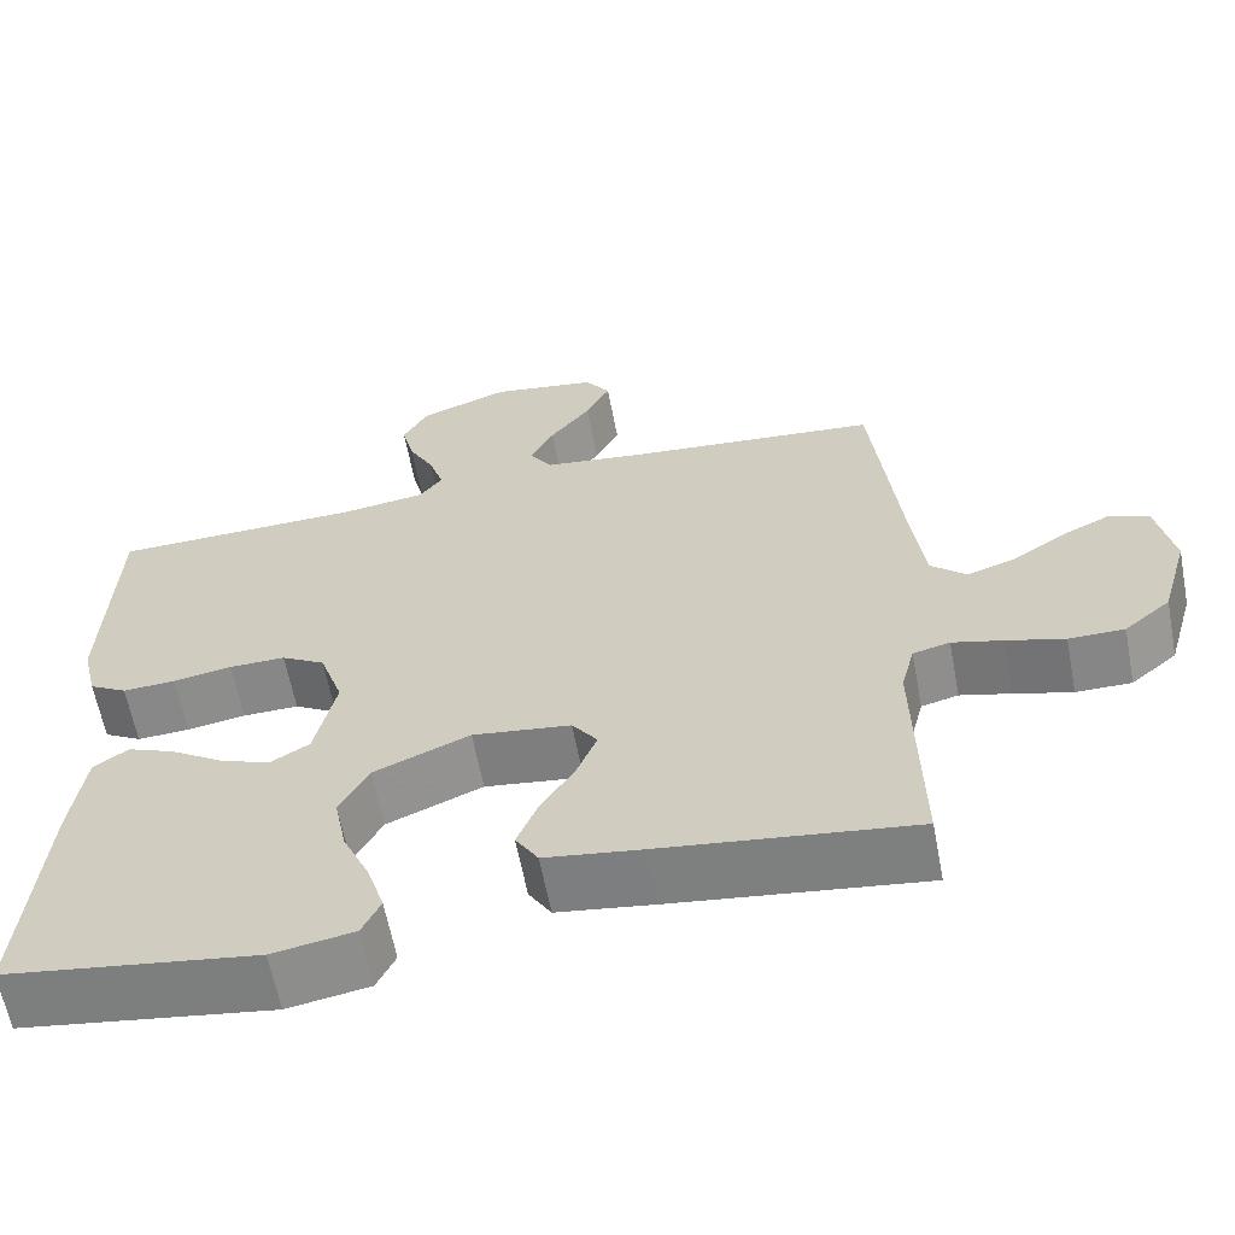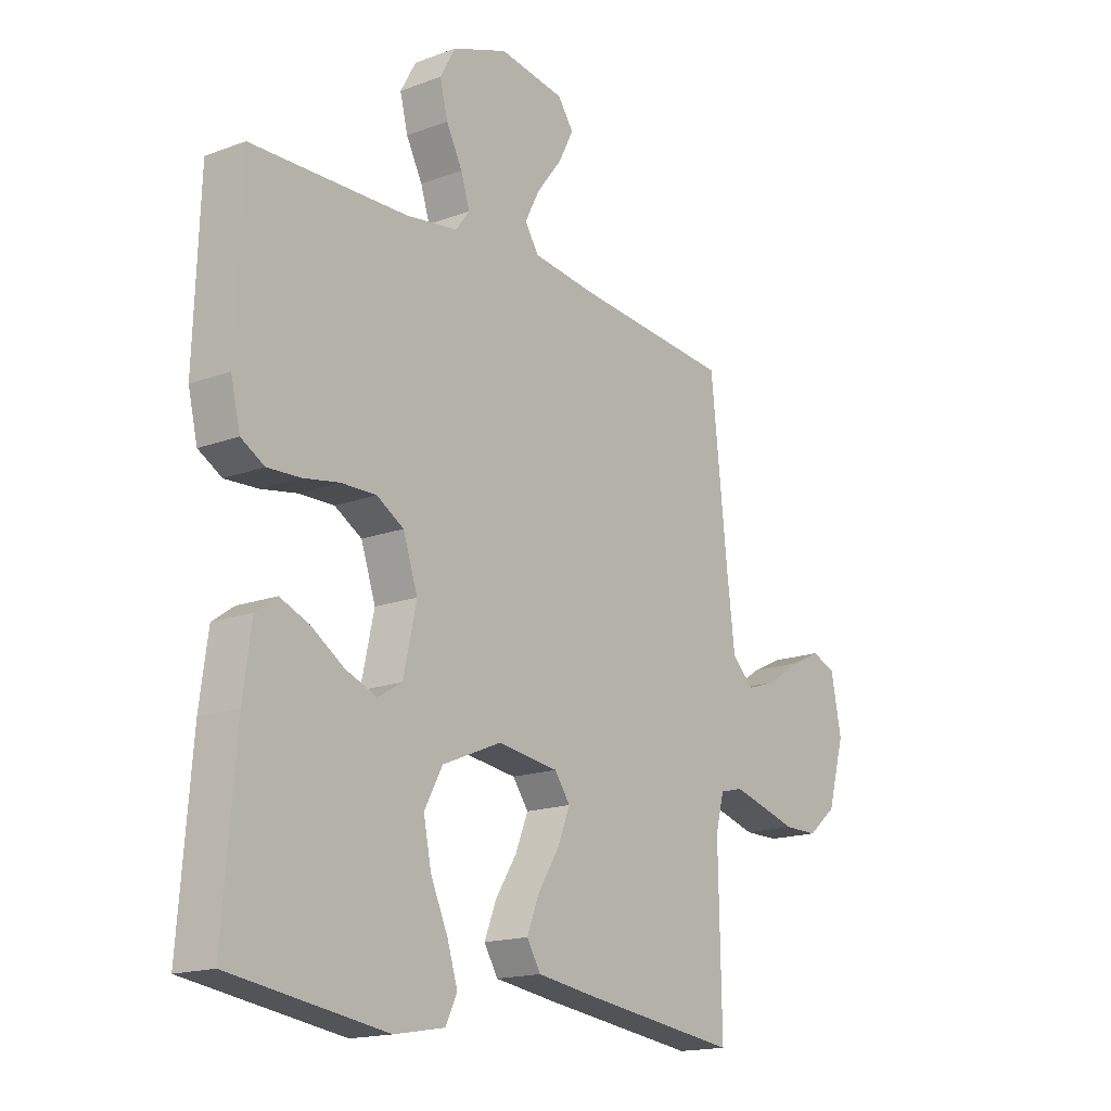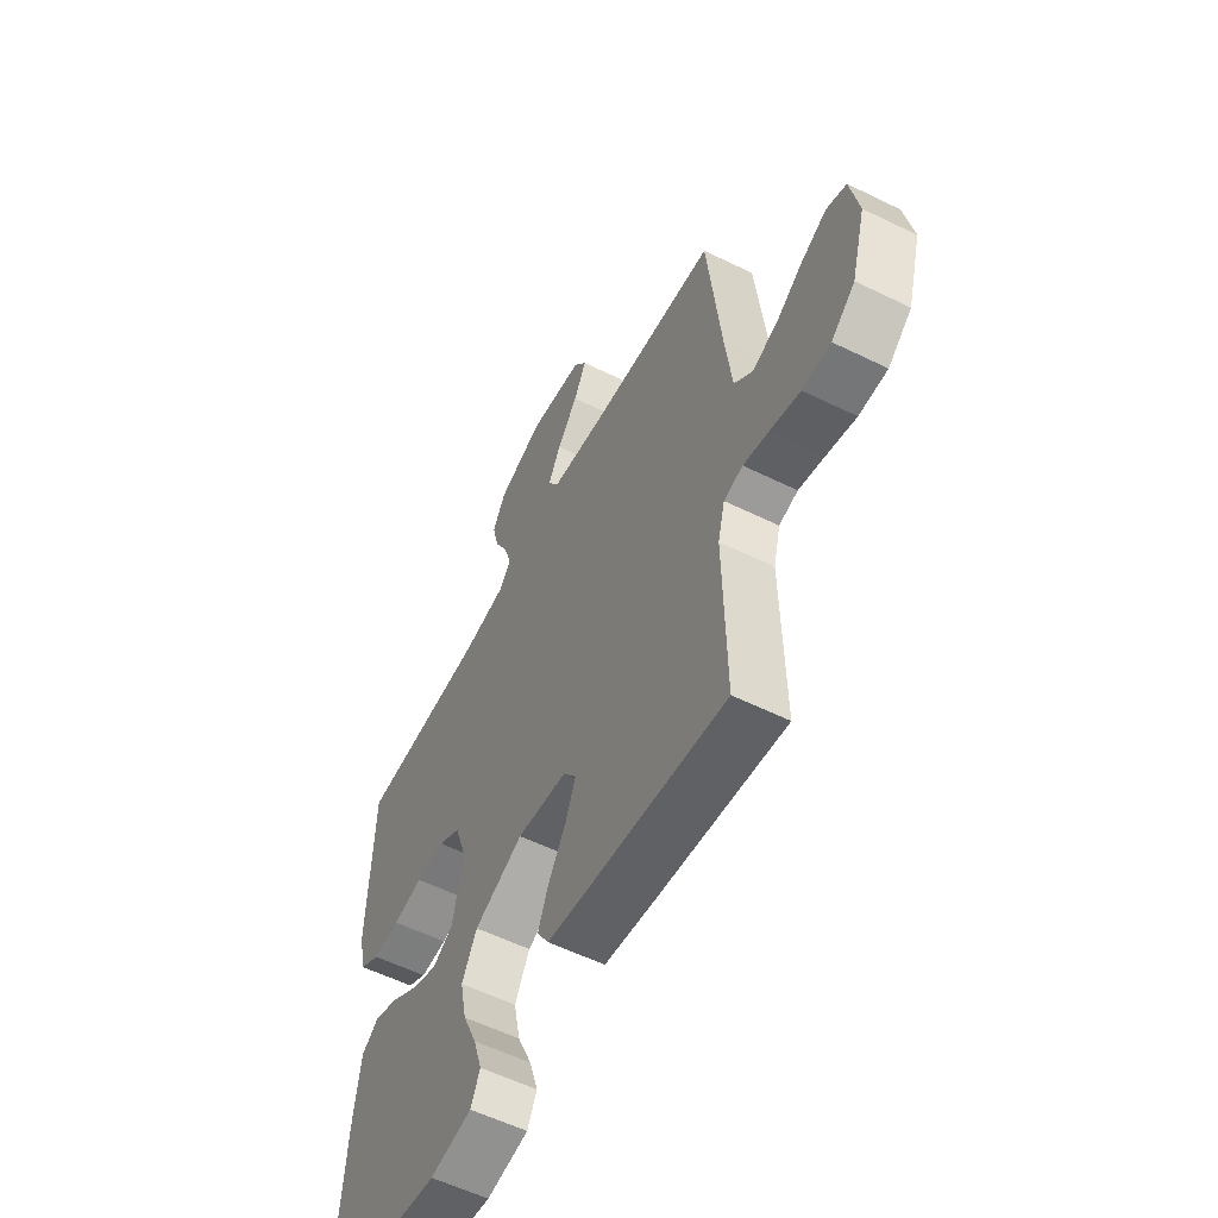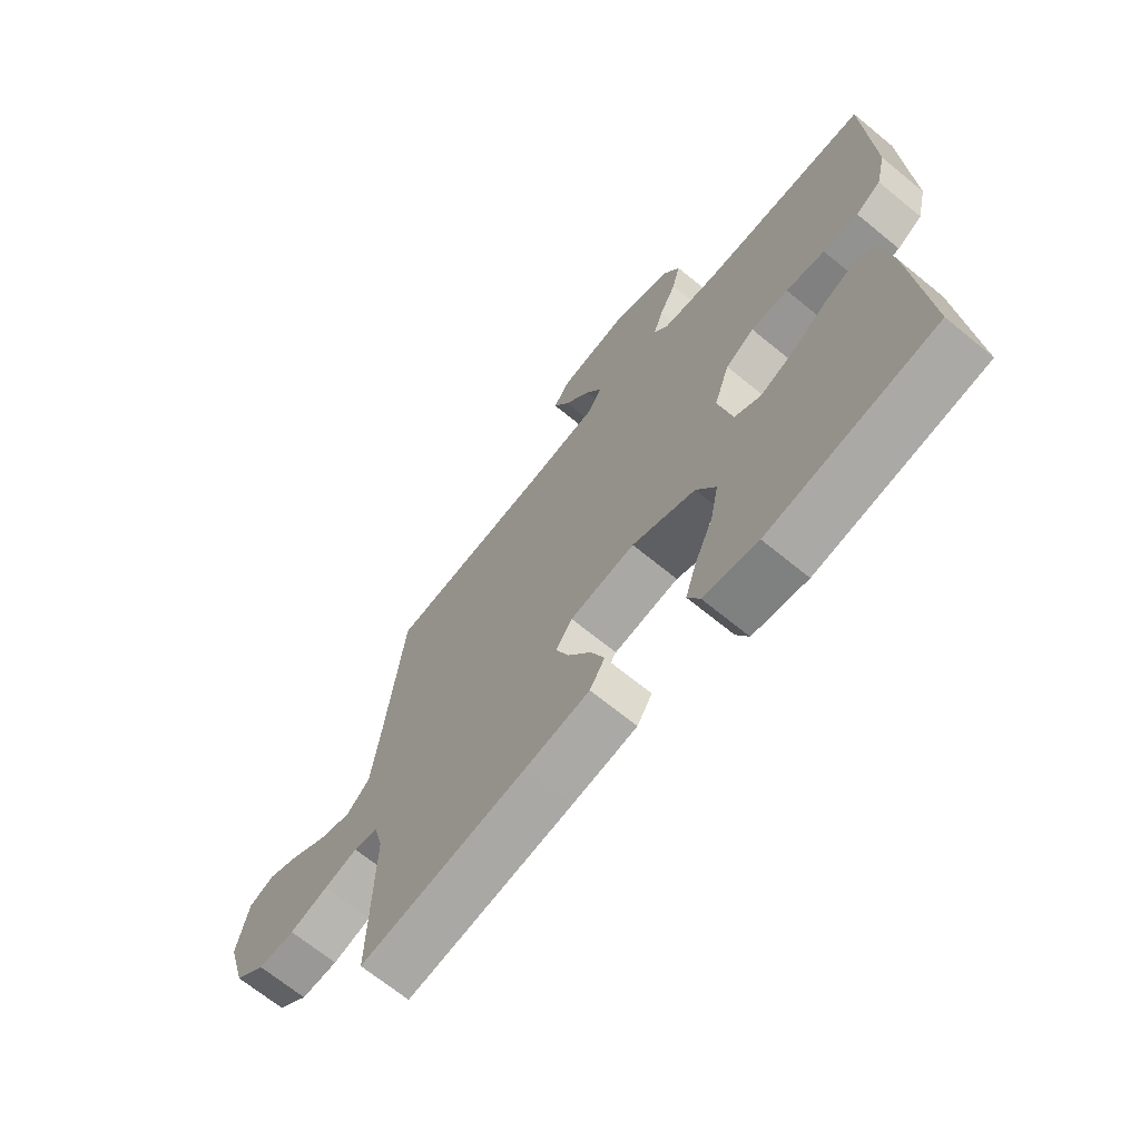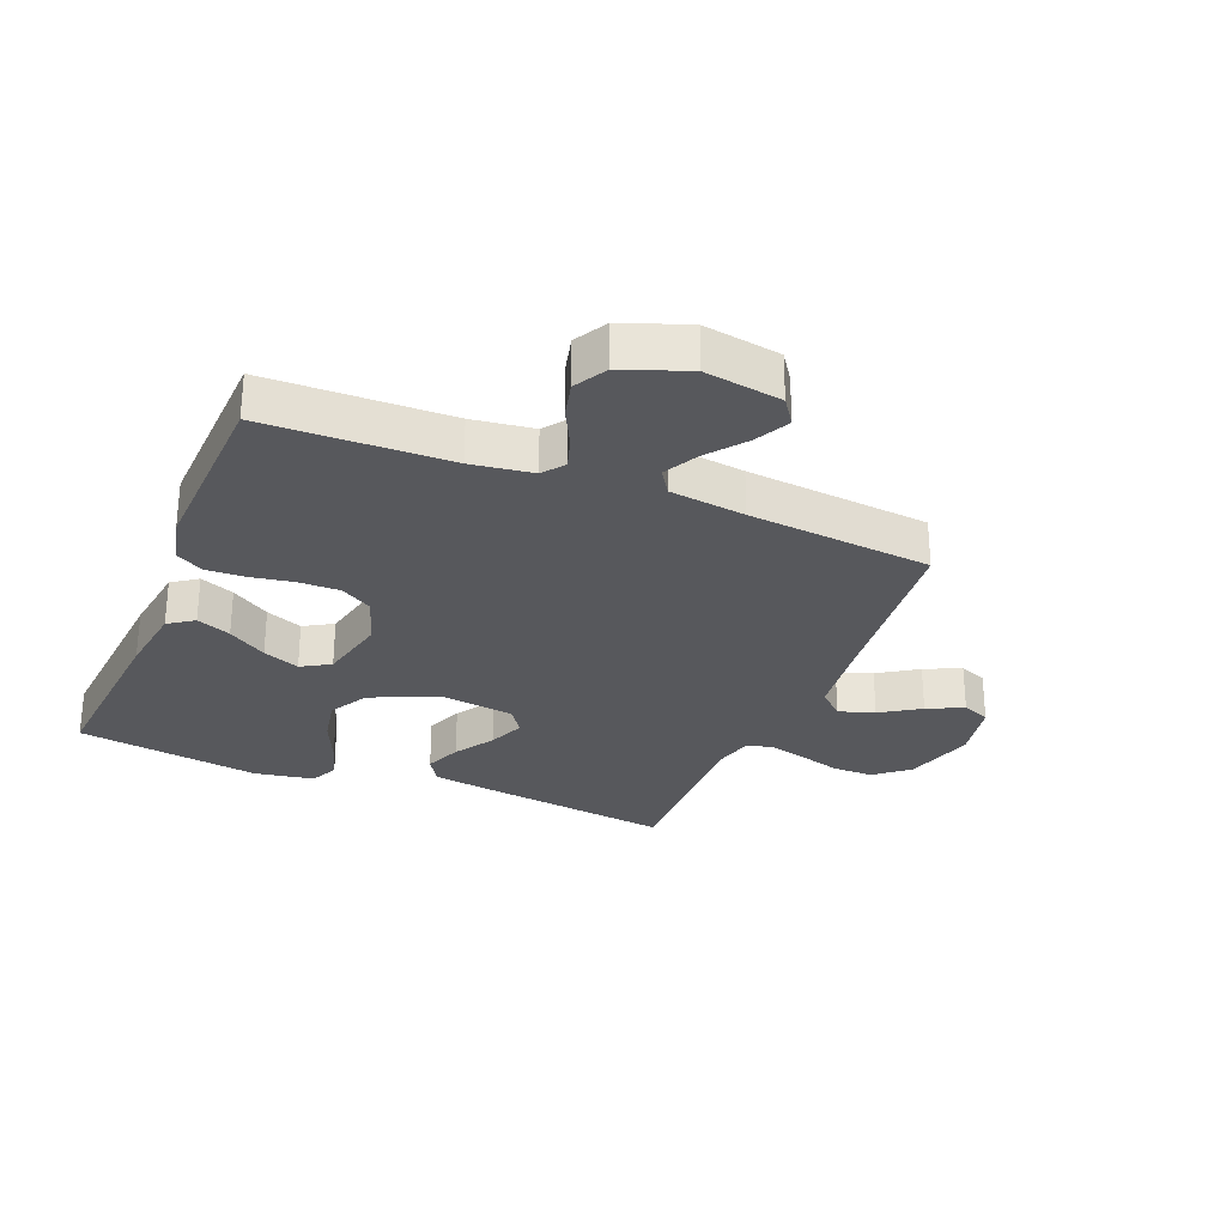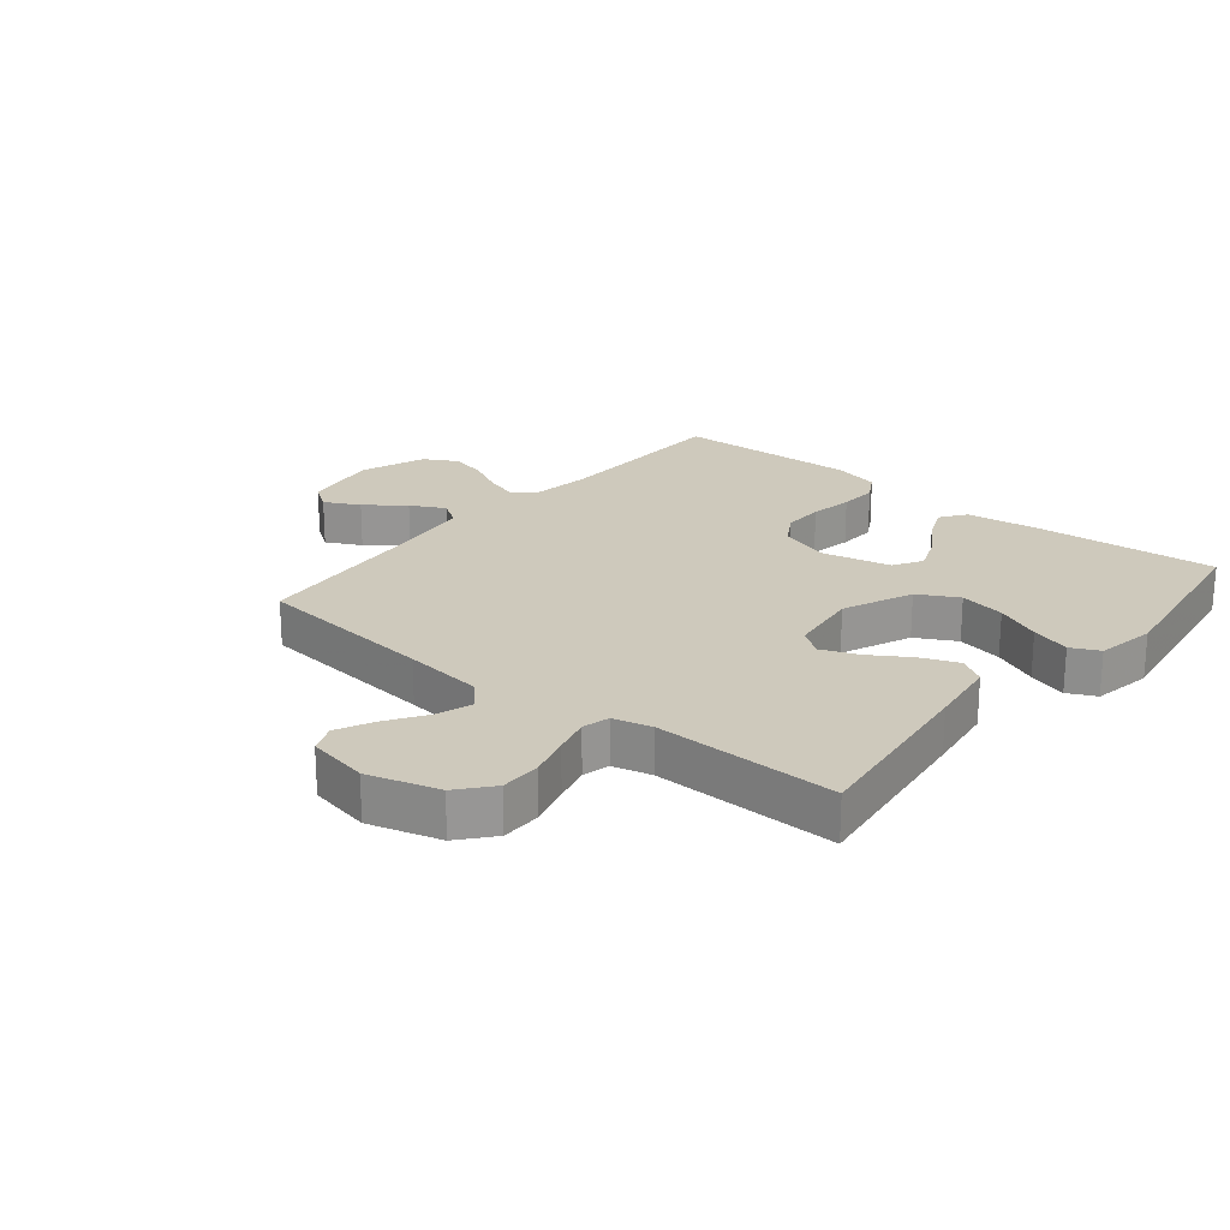
<metadata>
{"format":"obj","ext":"obj","renderer":"f3d","projection":"perspective","resolution":1024,"background":"white","views":[{"elev":-62.2,"azim":10.8,"up":"+Z"},{"elev":-16.5,"azim":-52.6,"up":"+Z"},{"elev":-56.7,"azim":62.8,"up":"+Z"},{"elev":-68.6,"azim":-129.3,"up":"+Z"},{"elev":-28.4,"azim":-22.3,"up":"+Y"},{"elev":22.3,"azim":129.4,"up":"+Y"}]}
</metadata>
<code>
v 0.5 0.07 -0.5
v 0.2 0.07 -0.46
v 0.085 0.07 -0.443
v 0.058 0.07 -0.399
v 0.082 0.07 -0.339
v 0.123 0.07 -0.274
v 0.147 0.07 -0.214
v 0.117 0.07 -0.172
v 0 0.07 -0.156
v -0.114 0.07 -0.204
v -0.149 0.07 -0.269
v -0.134 0.07 -0.344
v -0.101 0.07 -0.418
v -0.081 0.07 -0.482
v -0.103 0.07 -0.528
v -0.2 0.07 -0.545
v -0.5 0.07 -0.5
v -0.476 0.07 -0.2
v -0.46 0.07 -0.083
v -0.419 0.07 -0.054
v -0.363 0.07 -0.077
v -0.3 0.07 -0.118
v -0.24 0.07 -0.142
v -0.193 0.07 -0.114
v -0.168 0.07 0
v -0.196 0.07 0.083
v -0.248 0.07 0.114
v -0.315 0.07 0.113
v -0.385 0.07 0.101
v -0.448 0.07 0.098
v -0.493 0.07 0.124
v -0.511 0.07 0.2
v -0.5 0.07 0.5
v -0.2 0.07 0.507
v -0.1 0.07 0.521
v -0.073 0.07 0.557
v -0.09 0.07 0.61
v -0.121 0.07 0.67
v -0.136 0.07 0.73
v -0.106 0.07 0.784
v 0 0.07 0.823
v 0.126 0.07 0.803
v 0.156 0.07 0.76
v 0.127 0.07 0.703
v 0.079 0.07 0.641
v 0.05 0.07 0.585
v 0.077 0.07 0.544
v 0.2 0.07 0.528
v 0.5 0.07 0.5
v 0.532 0.07 0.2
v 0.548 0.07 0.07
v 0.59 0.07 0.031
v 0.648 0.07 0.05
v 0.712 0.07 0.092
v 0.771 0.07 0.12
v 0.817 0.07 0.101
v 0.837 0.07 0
v 0.804 0.07 -0.116
v 0.749 0.07 -0.162
v 0.683 0.07 -0.162
v 0.614 0.07 -0.142
v 0.554 0.07 -0.126
v 0.51 0.07 -0.137
v 0.494 0.07 -0.2
v 0.5 0 -0.5
v 0.2 0 -0.46
v 0.085 0 -0.443
v 0.058 0 -0.399
v 0.082 0 -0.339
v 0.123 0 -0.274
v 0.147 0 -0.214
v 0.117 0 -0.172
v 0 0 -0.156
v -0.114 0 -0.204
v -0.149 0 -0.269
v -0.134 0 -0.344
v -0.101 0 -0.418
v -0.081 0 -0.482
v -0.103 0 -0.528
v -0.2 0 -0.545
v -0.5 0 -0.5
v -0.476 0 -0.2
v -0.46 0 -0.083
v -0.419 0 -0.054
v -0.363 0 -0.077
v -0.3 0 -0.118
v -0.24 0 -0.142
v -0.193 0 -0.114
v -0.168 0 0
v -0.196 0 0.083
v -0.248 0 0.114
v -0.315 0 0.113
v -0.385 0 0.101
v -0.448 0 0.098
v -0.493 0 0.124
v -0.511 0 0.2
v -0.5 0 0.5
v -0.2 0 0.507
v -0.1 0 0.521
v -0.073 0 0.557
v -0.09 0 0.61
v -0.121 0 0.67
v -0.136 0 0.73
v -0.106 0 0.784
v 0 0 0.823
v 0.126 0 0.803
v 0.156 0 0.76
v 0.127 0 0.703
v 0.079 0 0.641
v 0.05 0 0.585
v 0.077 0 0.544
v 0.2 0 0.528
v 0.5 0 0.5
v 0.532 0 0.2
v 0.548 0 0.07
v 0.59 0 0.031
v 0.648 0 0.05
v 0.712 0 0.092
v 0.771 0 0.12
v 0.817 0 0.101
v 0.837 0 0
v 0.804 0 -0.116
v 0.749 0 -0.162
v 0.683 0 -0.162
v 0.614 0 -0.142
v 0.554 0 -0.126
v 0.51 0 -0.137
v 0.494 0 -0.2
f 58 59 60 61
f 58 61 62
f 57 58 62
f 56 57 62 63
f 53 54 55 56
f 52 53 56 63
f 48 49 50
f 47 48 50 51
f 42 43 44 45
f 42 45 46
f 41 42 46
f 40 41 46
f 37 38 39 40
f 36 37 40 46
f 35 36 46 47
f 31 32 33 34
f 28 29 30 31
f 27 28 31 34
f 26 27 34 35
f 19 20 21 22
f 19 22 23
f 18 19 23
f 17 18 23
f 16 17 23 24
f 12 13 14 15
f 11 12 15 16
f 3 4 5 6
f 3 6 7
f 64 1 2 3
f 63 64 3 7
f 51 52 63 7
f 25 26 35 47
f 11 16 24 25
f 10 11 25 47
f 9 10 47
f 8 9 47 51
f 7 8 51
f 125 124 123 122
f 126 125 122
f 126 122 121
f 127 126 121 120
f 120 119 118 117
f 127 120 117 116
f 114 113 112
f 115 114 112 111
f 109 108 107 106
f 110 109 106
f 110 106 105
f 110 105 104
f 104 103 102 101
f 110 104 101 100
f 111 110 100 99
f 98 97 96 95
f 95 94 93 92
f 98 95 92 91
f 99 98 91 90
f 86 85 84 83
f 87 86 83
f 87 83 82
f 87 82 81
f 88 87 81 80
f 79 78 77 76
f 80 79 76 75
f 70 69 68 67
f 71 70 67
f 67 66 65 128
f 71 67 128 127
f 71 127 116 115
f 111 99 90 89
f 89 88 80 75
f 111 89 75 74
f 111 74 73
f 115 111 73 72
f 115 72 71
f 1 65 66 2
f 2 66 67 3
f 3 67 68 4
f 4 68 69 5
f 5 69 70 6
f 6 70 71 7
f 7 71 72 8
f 8 72 73 9
f 9 73 74 10
f 10 74 75 11
f 11 75 76 12
f 12 76 77 13
f 13 77 78 14
f 14 78 79 15
f 15 79 80 16
f 16 80 81 17
f 17 81 82 18
f 18 82 83 19
f 19 83 84 20
f 20 84 85 21
f 21 85 86 22
f 22 86 87 23
f 23 87 88 24
f 24 88 89 25
f 25 89 90 26
f 26 90 91 27
f 27 91 92 28
f 28 92 93 29
f 29 93 94 30
f 30 94 95 31
f 31 95 96 32
f 32 96 97 33
f 33 97 98 34
f 34 98 99 35
f 35 99 100 36
f 36 100 101 37
f 37 101 102 38
f 38 102 103 39
f 39 103 104 40
f 40 104 105 41
f 41 105 106 42
f 42 106 107 43
f 43 107 108 44
f 44 108 109 45
f 45 109 110 46
f 46 110 111 47
f 47 111 112 48
f 48 112 113 49
f 49 113 114 50
f 50 114 115 51
f 51 115 116 52
f 52 116 117 53
f 53 117 118 54
f 54 118 119 55
f 55 119 120 56
f 56 120 121 57
f 57 121 122 58
f 58 122 123 59
f 59 123 124 60
f 60 124 125 61
f 61 125 126 62
f 62 126 127 63
f 63 127 128 64
f 64 128 65 1

</code>
